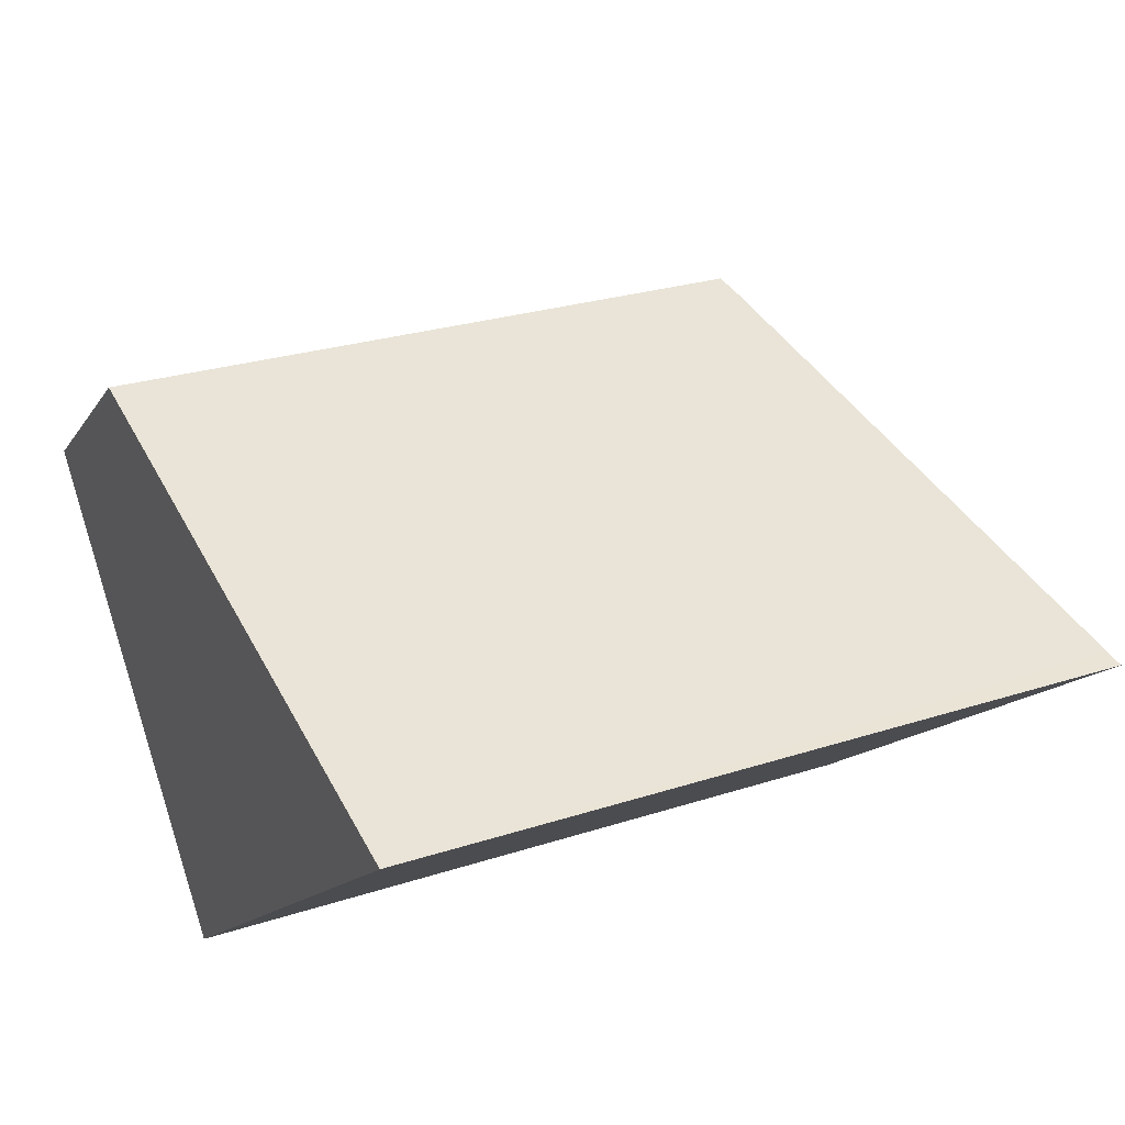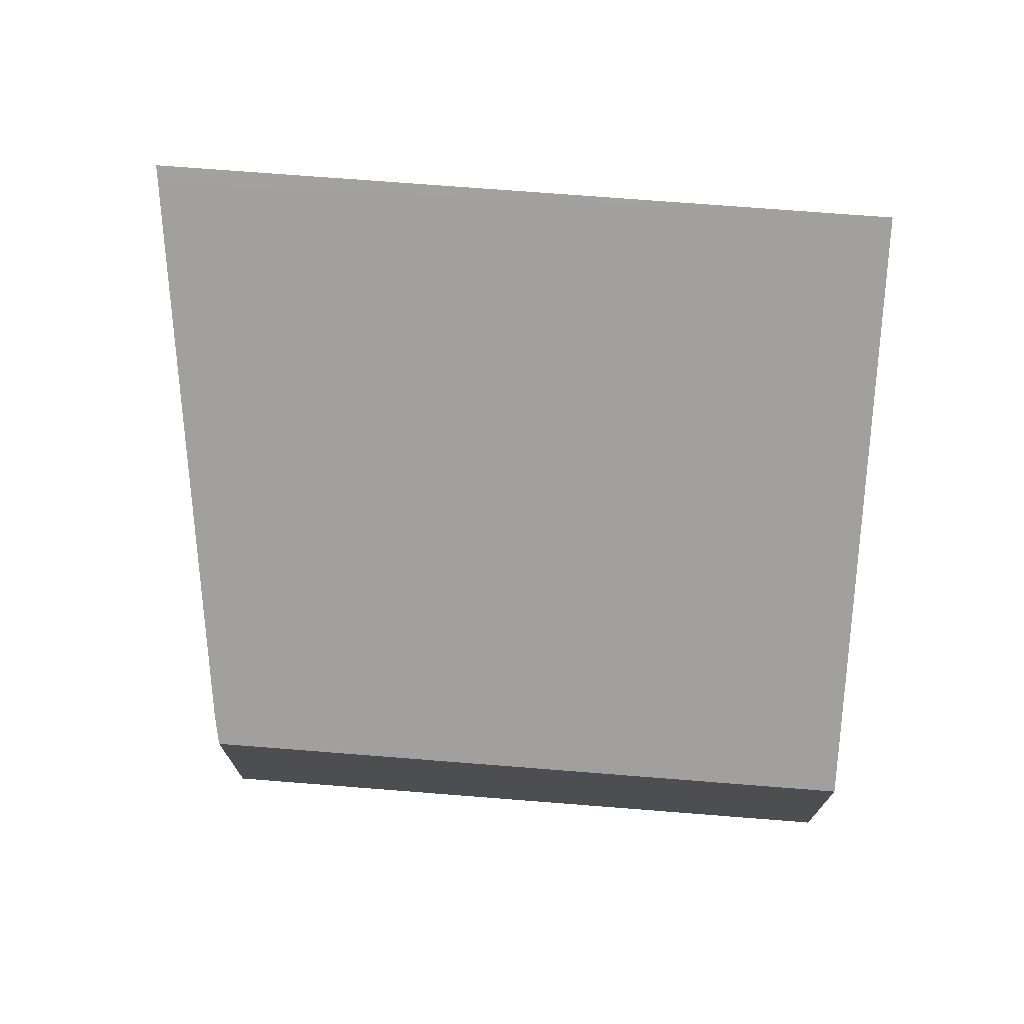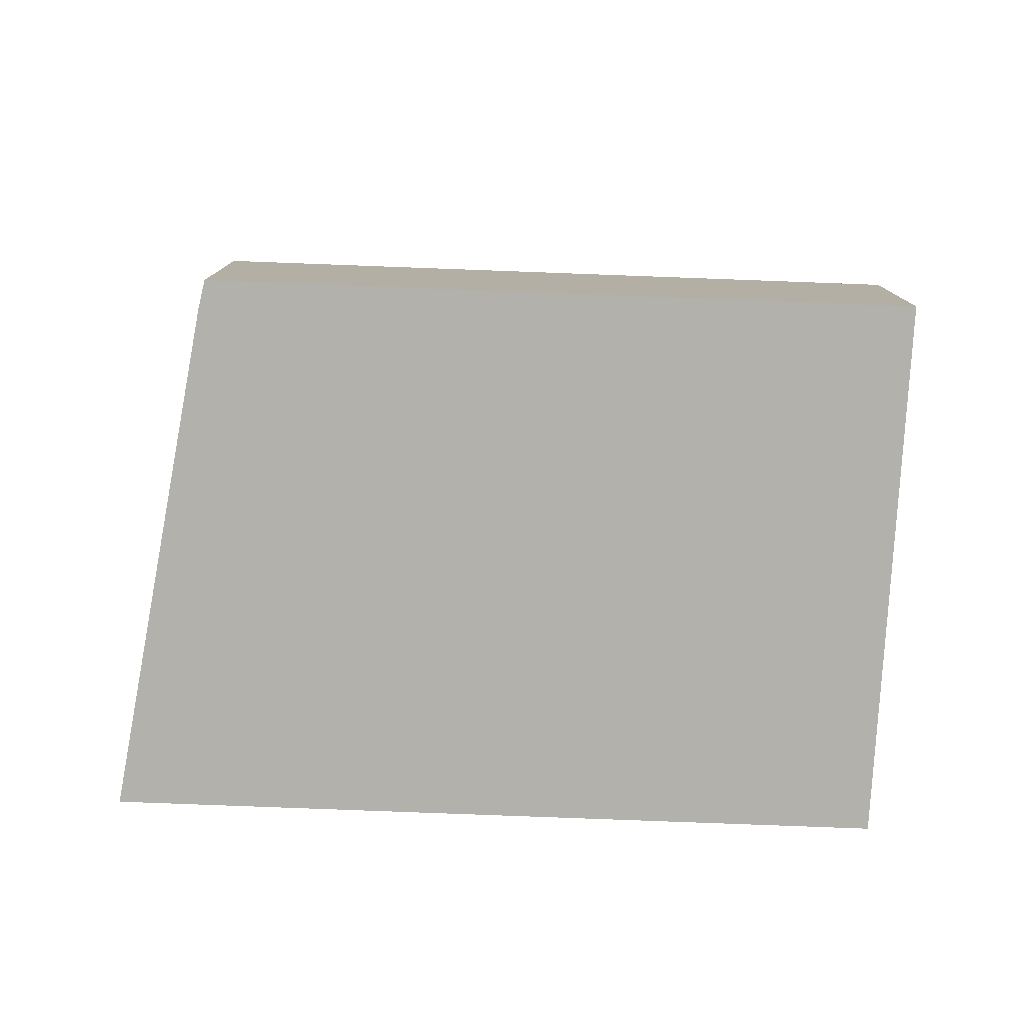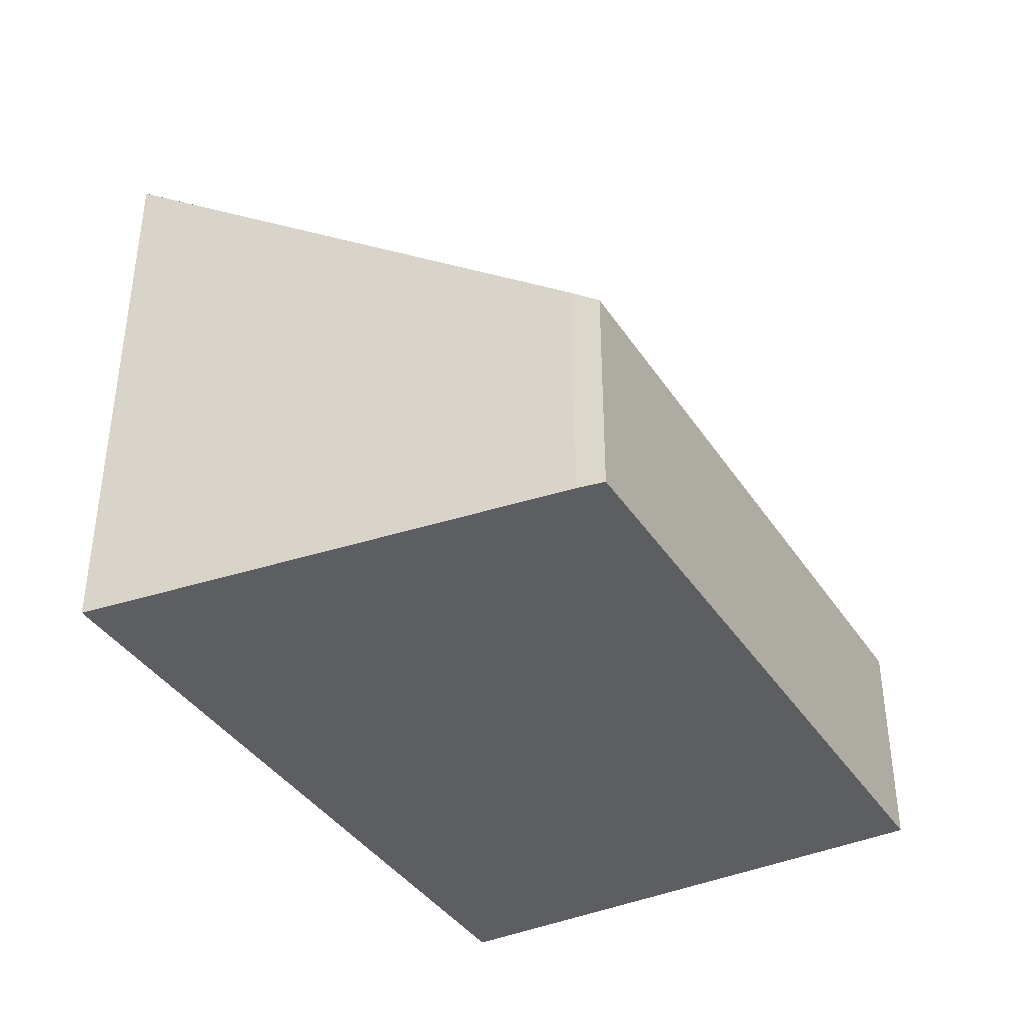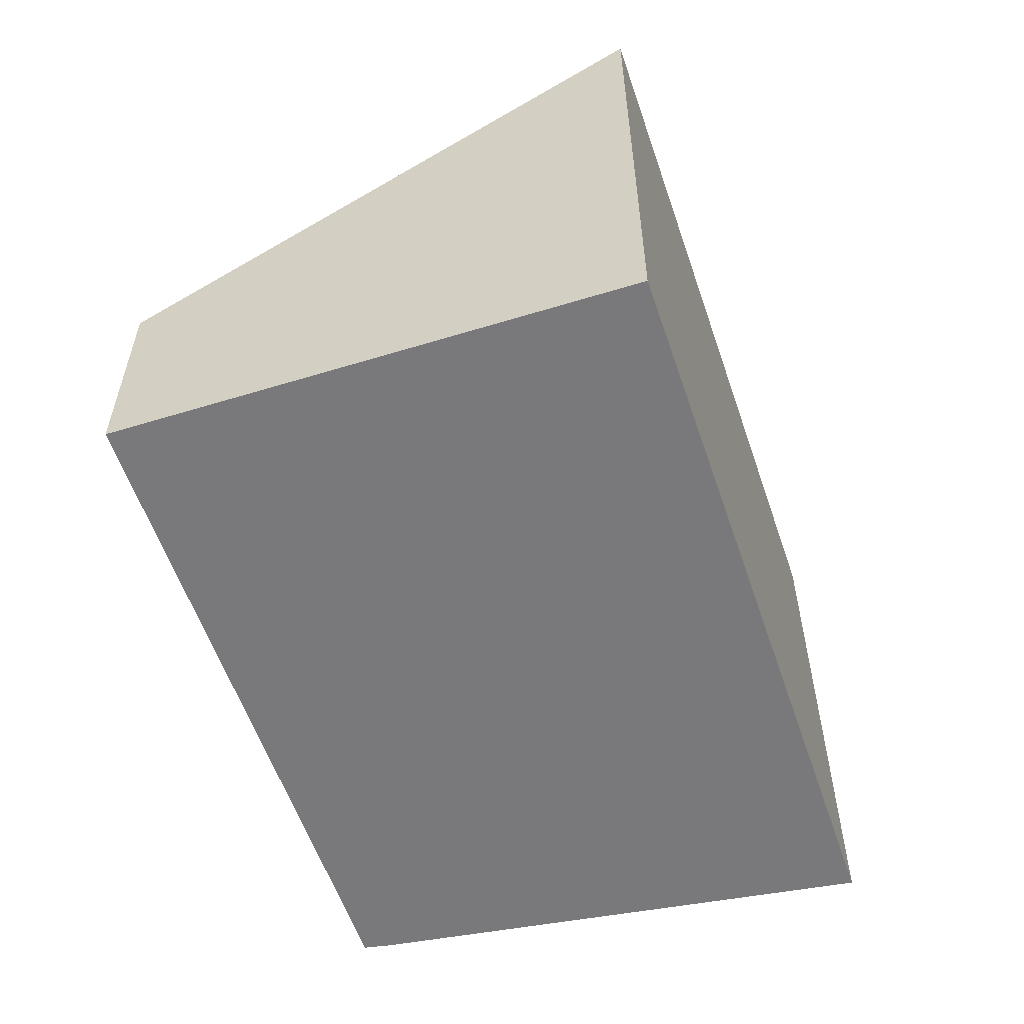
<metadata>
{"format":"obj","ext":"obj","renderer":"f3d","projection":"perspective","resolution":1024,"background":"white","views":[{"elev":-14.4,"azim":158.3,"up":"+Z"},{"elev":73.4,"azim":21.8,"up":"+Y"},{"elev":-78.9,"azim":15.2,"up":"+Y"},{"elev":-39.4,"azim":-42.6,"up":"+Y"},{"elev":-57.9,"azim":126.1,"up":"+Y"}]}
</metadata>
<code>
v  23.15 6.084 7.006
v  23.14 5.935 7.238
v  23.22 5.935 7.211
v  15.53 5.939 9.61
v  6.194 5.945 12.52
v  6.107 5.945 12.55
v  5.75 6.446 11.9
v  19 15.08 -5.398
v  1.436 13.2 2.971
v  0.195 15.14 0.401
v  18.84 15.44 -5.892
v  0 15.44 9.455e-16
v  0.399 15.44 -0.125
v  0 0 0
v  0.195 15.14 0.401
v  0.195 -2.455e-17 0.401
v  5.75 -7.285e-16 11.9
v  1.436 -1.819e-16 2.971
v  6.107 -7.684e-16 12.55
v  6.194 -7.668e-16 12.52
v  15.53 -5.884e-16 9.61
v  23.14 -4.432e-16 7.238
v  23.22 -4.415e-16 7.211
v  23.15 -4.29e-16 7.006
v  19 3.305e-16 -5.398
v  18.84 3.608e-16 -5.892
v  0.399 7.654e-18 -0.125
g defaultobject
f 1 2 3
f 2 1 4
f 4 1 5
f 5 1 6
f 6 1 7
f 7 1 8
f 7 8 9
f 9 8 10
f 10 8 11
f 10 11 12
f 12 11 13
f 14 15 12
f 15 14 9
f 9 14 7
f 7 14 16
f 7 16 17
f 17 16 18
f 17 6 7
f 6 17 19
f 19 5 6
f 5 19 4
f 4 19 20
f 4 20 21
f 4 21 2
f 2 21 22
f 2 22 3
f 3 22 23
f 23 1 3
f 1 23 8
f 8 23 24
f 8 24 25
f 8 25 11
f 11 25 26
f 13 14 12
f 14 13 11
f 14 11 27
f 27 11 26
f 22 24 23
f 24 22 21
f 24 21 25
f 25 21 20
f 25 20 26
f 26 20 27
f 27 20 19
f 27 19 17
f 27 17 18
f 27 18 16
f 27 16 14

</code>
